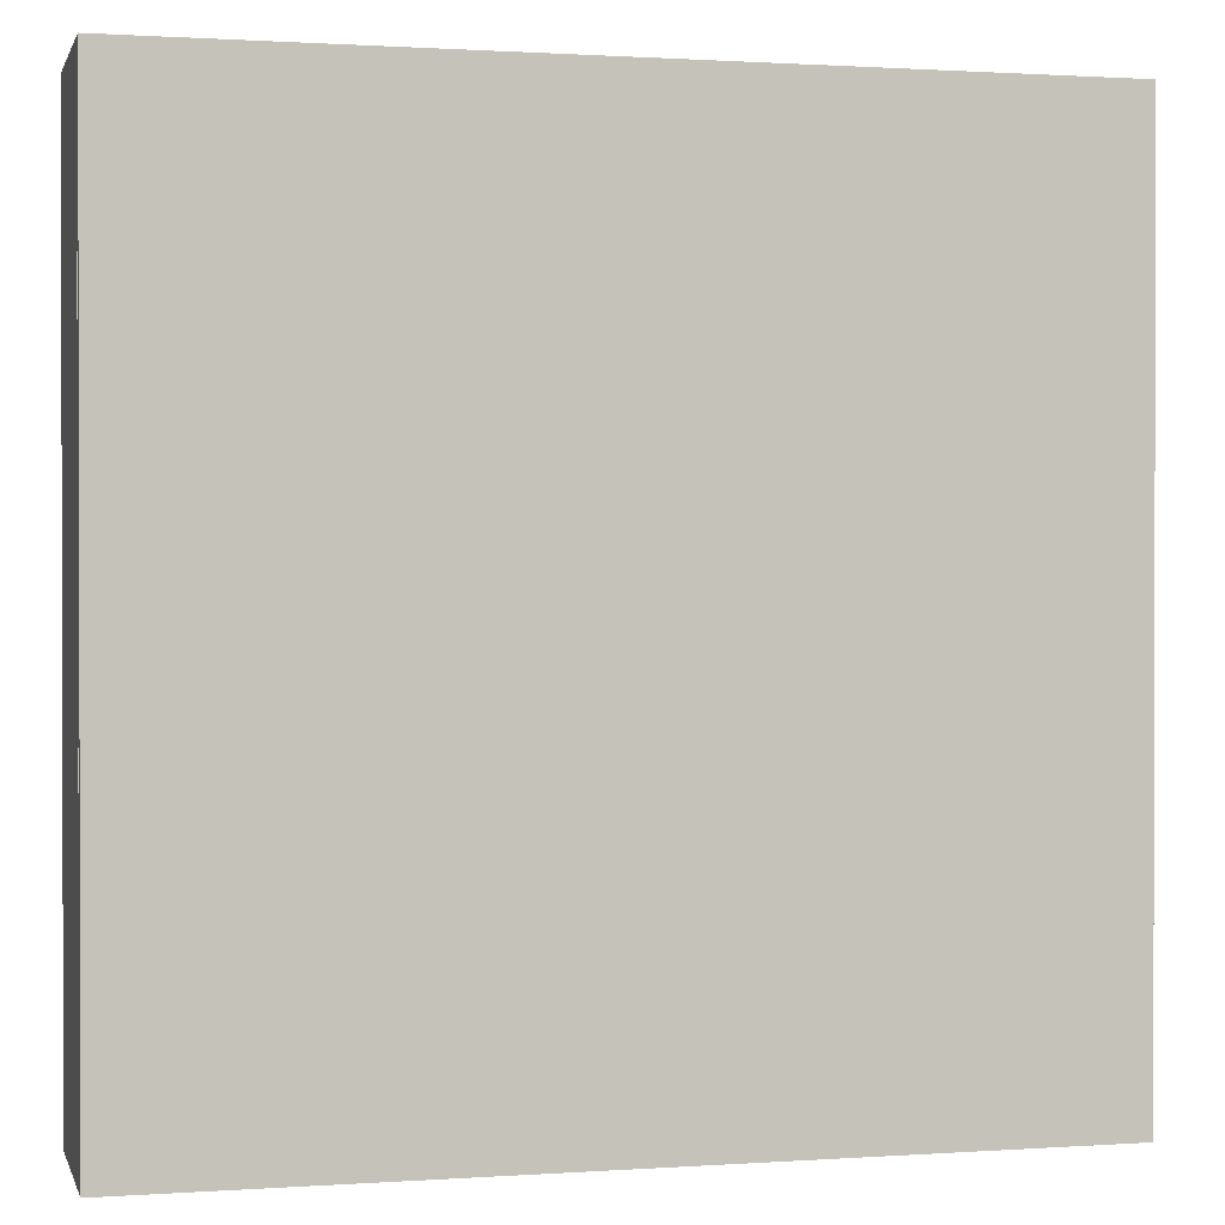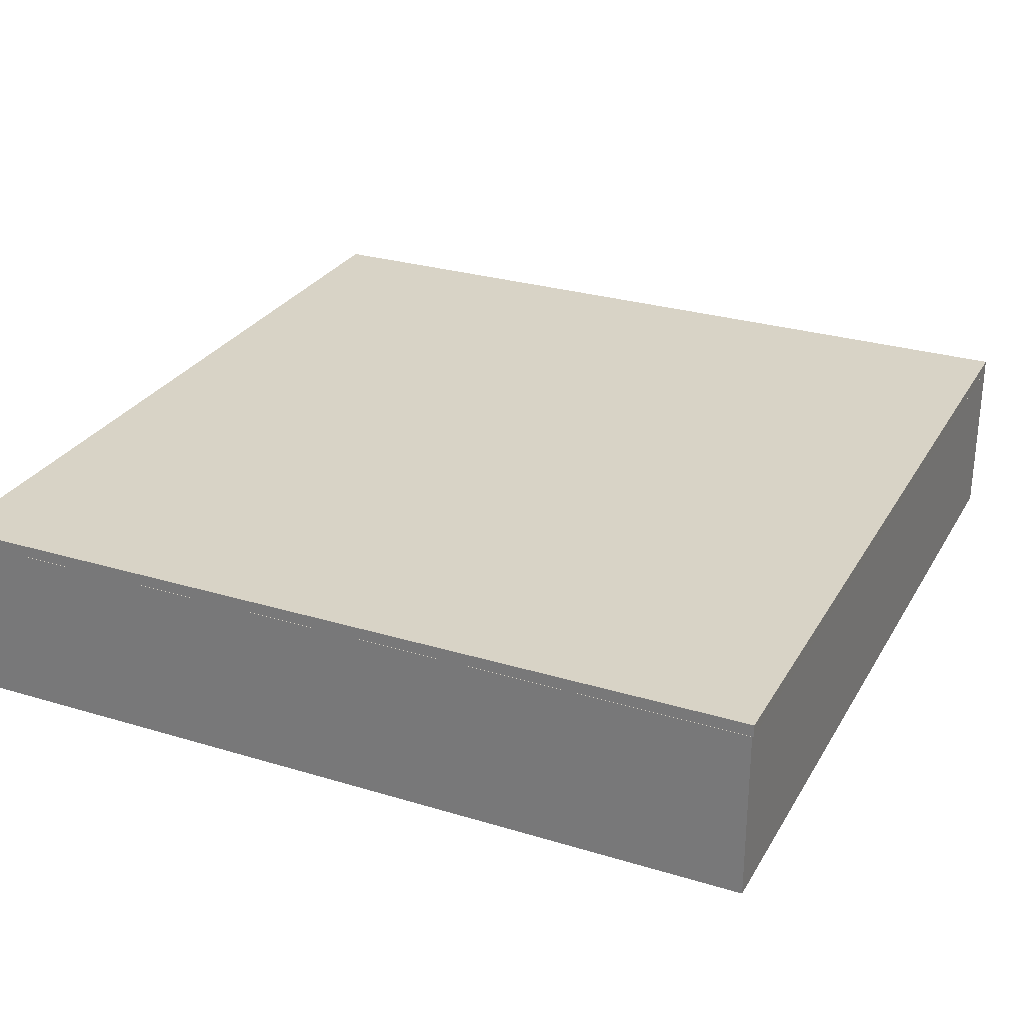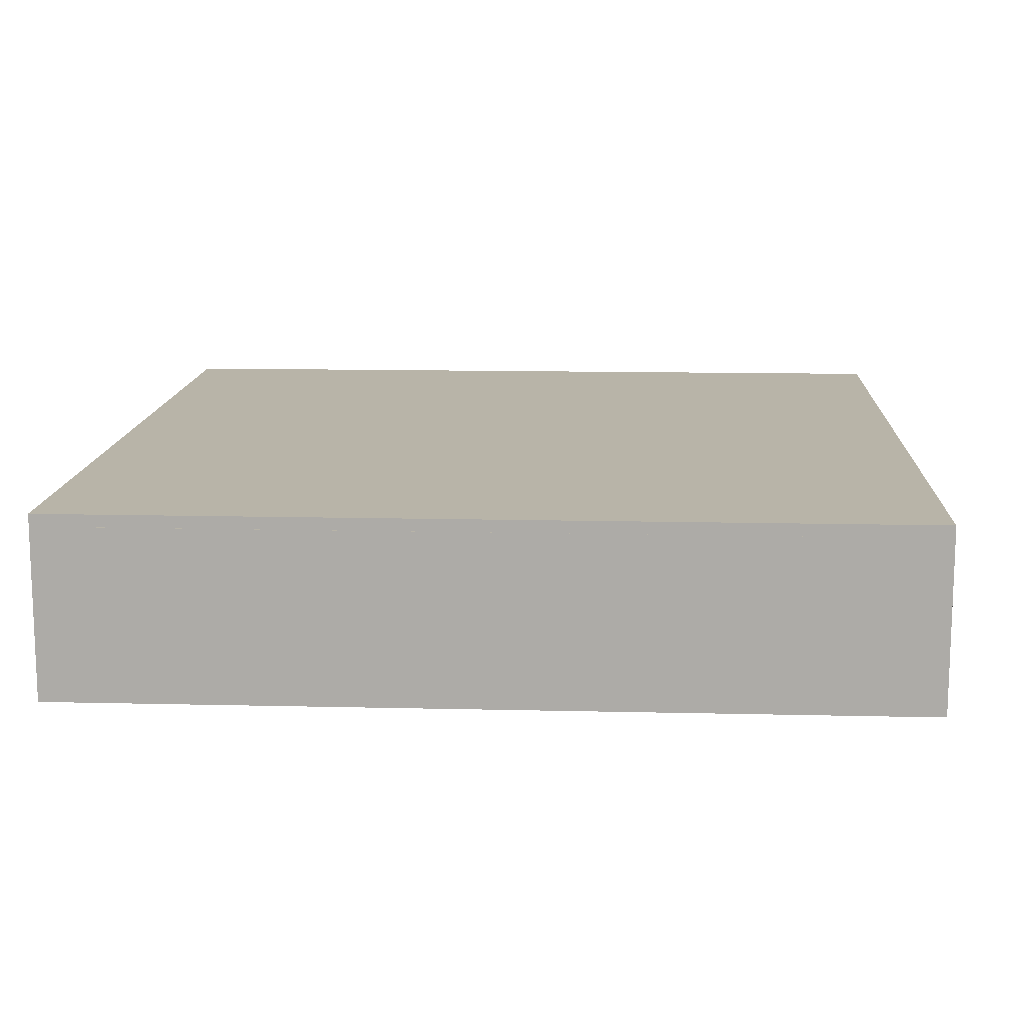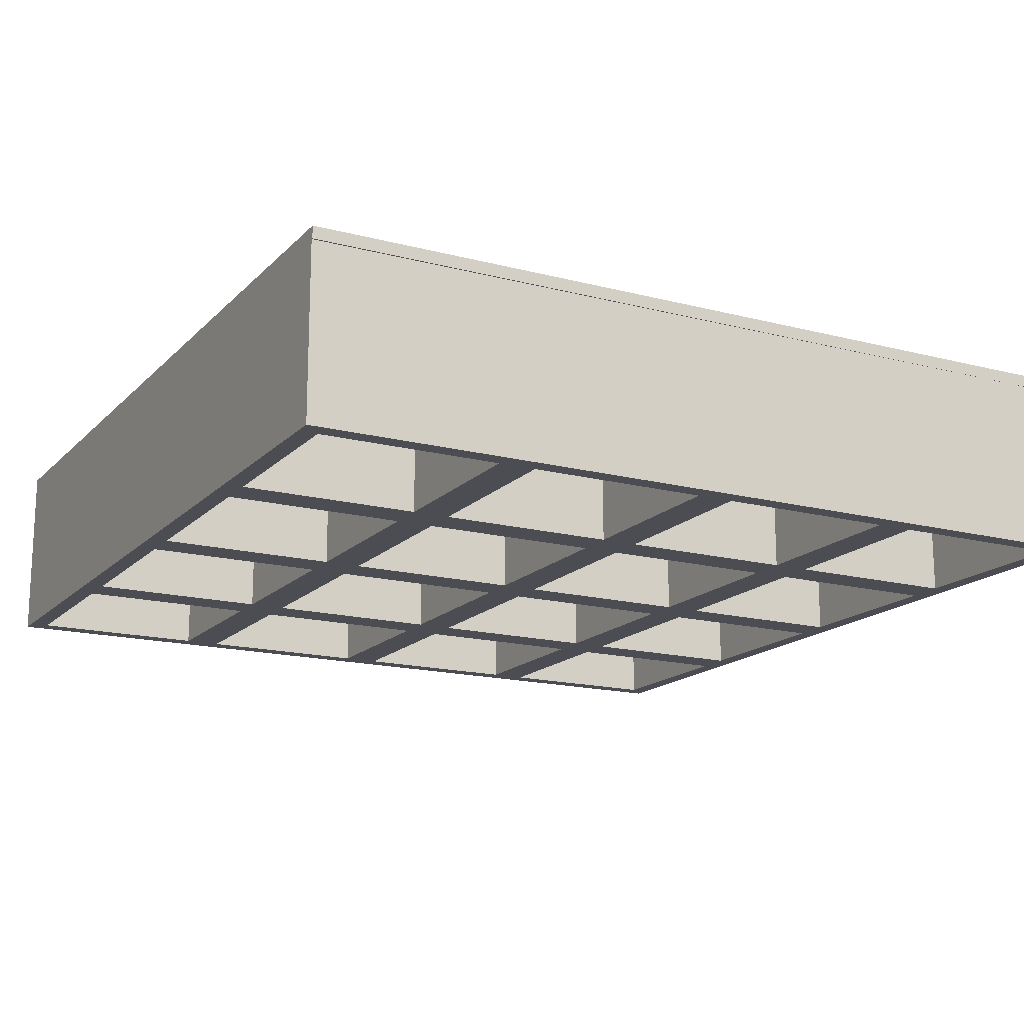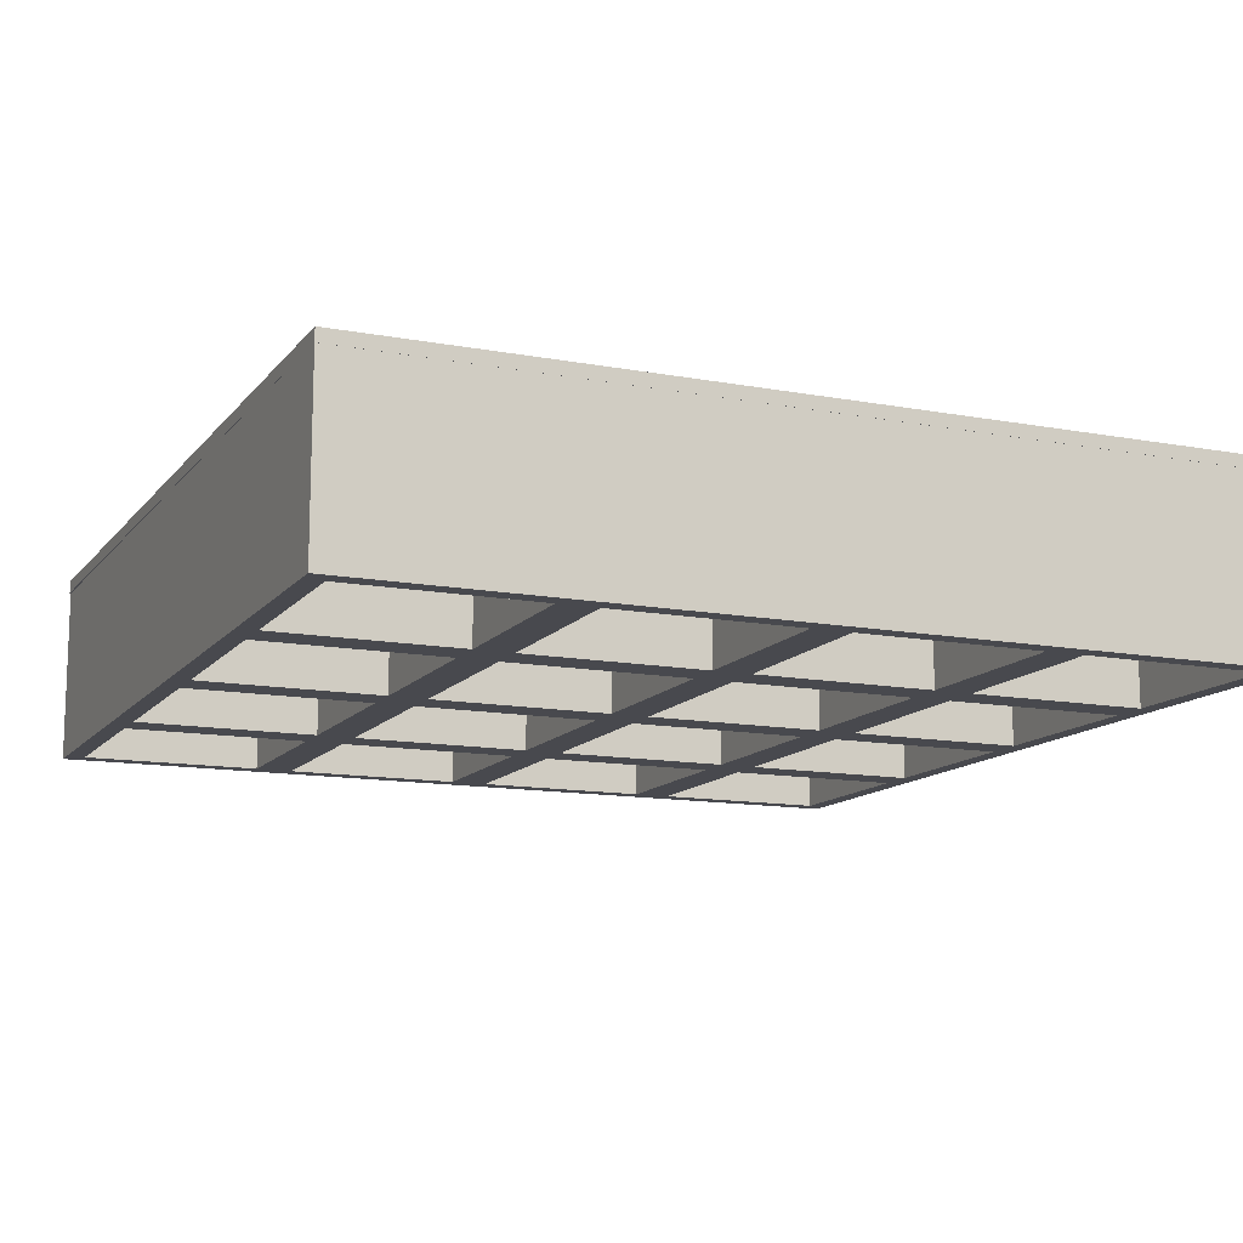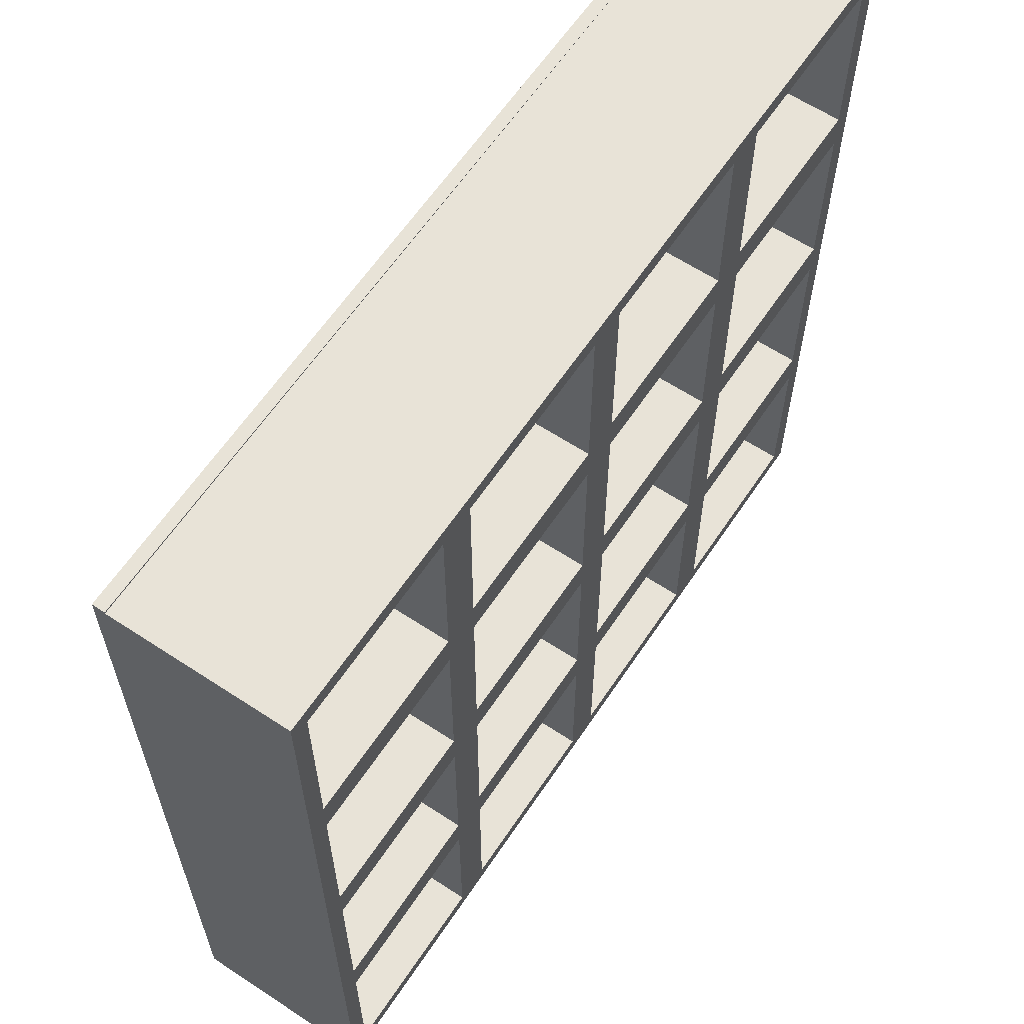
<metadata>
{"format":"obj","ext":"obj","renderer":"f3d","projection":"perspective","resolution":1024,"background":"white","views":[{"elev":0.8,"azim":-14.4,"up":"+Y"},{"elev":28.0,"azim":114.7,"up":"+Z"},{"elev":13.0,"azim":3.1,"up":"+Z"},{"elev":-16.3,"azim":151.8,"up":"+Z"},{"elev":-12.7,"azim":-113.5,"up":"+Z"},{"elev":62.1,"azim":123.7,"up":"+Y"}]}
</metadata>
<code>
o Plane.001_Plane.002
v -1.133 -0.03505 -0.1456
v 0.8669 -0.03521 -0.146
v -1.132 1.965 -0.1457
v 0.8669 1.968 -0.1455
v -1.133 -0.03505 -0.1172
v 0.8669 -0.03521 -0.1175
v -1.132 1.965 -0.1172
v 0.8669 1.968 -0.1171
v -1.133 -0.03501 -0.546
v -1.133 1.965 -0.546
v -1.133 0.965 -0.546
v -1.133 0.465 -0.546
v -0.6327 1.965 -0.546
v -1.133 1.465 -0.546
v -0.6327 -0.03501 -0.546
v -0.6327 0.965 -0.546
v -0.6327 0.465 -0.546
v -0.6327 1.465 -0.546
v -0.5897 1.508 -0.546
v -0.1758 1.508 -0.546
v -0.1758 1.922 -0.546
v -0.5897 1.922 -0.546
v -0.5897 0.508 -0.546
v -0.1758 0.508 -0.546
v -0.1758 0.922 -0.546
v -0.5897 0.922 -0.546
v -1.09 0.508 -0.546
v -0.6758 0.508 -0.546
v -0.6758 0.922 -0.546
v -1.09 0.922 -0.546
v -1.09 0.008002 -0.546
v -0.6758 0.008002 -0.546
v -0.6758 0.422 -0.546
v -1.09 0.422 -0.546
v -0.5897 0.008002 -0.546
v -0.1758 0.008002 -0.546
v -0.1758 0.422 -0.546
v -0.5897 0.422 -0.546
v -1.09 1.508 -0.546
v -0.6758 1.508 -0.546
v -0.6758 1.922 -0.546
v -1.09 1.922 -0.546
v -1.09 1.008 -0.546
v -0.6758 1.008 -0.546
v -0.6758 1.422 -0.546
v -1.09 1.422 -0.546
v -0.5897 1.008 -0.546
v -0.1758 1.008 -0.546
v -0.1758 1.422 -0.546
v -0.5897 1.422 -0.546
v 0.8673 -0.03501 -0.546
v 0.8673 1.965 -0.546
v 0.8673 0.965 -0.546
v -0.1327 -0.03501 -0.546
v -0.1327 1.965 -0.546
v -0.1327 0.965 -0.546
v 0.8673 0.465 -0.546
v 0.3673 1.965 -0.546
v 0.8673 1.465 -0.546
v 0.3673 -0.03501 -0.546
v -0.1327 1.465 -0.546
v -0.1327 0.465 -0.546
v 0.3673 0.965 -0.546
v 0.3673 0.465 -0.546
v 0.3673 1.465 -0.546
v 0.3242 1.508 -0.546
v -0.08973 1.508 -0.546
v -0.08973 1.922 -0.546
v 0.3242 1.922 -0.546
v 0.3242 0.508 -0.546
v -0.08973 0.508 -0.546
v -0.08973 0.922 -0.546
v 0.3242 0.922 -0.546
v 0.8242 0.508 -0.546
v 0.4103 0.508 -0.546
v 0.4103 0.922 -0.546
v 0.8242 0.922 -0.546
v 0.8242 0.008002 -0.546
v 0.4103 0.008002 -0.546
v 0.4103 0.422 -0.546
v 0.8242 0.422 -0.546
v 0.3242 0.008002 -0.546
v -0.08973 0.008002 -0.546
v -0.08973 0.422 -0.546
v 0.3242 0.422 -0.546
v 0.8242 1.508 -0.546
v 0.4103 1.508 -0.546
v 0.4103 1.922 -0.546
v 0.8242 1.922 -0.546
v 0.8242 1.008 -0.546
v 0.4103 1.008 -0.546
v 0.4103 1.422 -0.546
v 0.8242 1.422 -0.546
v 0.3242 1.008 -0.546
v -0.08973 1.008 -0.546
v -0.08973 1.422 -0.546
v 0.3242 1.422 -0.546
v -1.133 -0.03501 -0.1459
v -1.133 1.965 -0.1459
v -1.133 0.965 -0.1459
v -1.133 0.465 -0.1459
v -0.6327 1.965 -0.1459
v -1.133 1.465 -0.1459
v -0.6327 -0.03501 -0.1459
v -0.6327 0.965 -0.1459
v -0.6327 0.465 -0.1459
v -0.6327 1.465 -0.1459
v -0.5897 1.508 -0.1459
v -0.1758 1.508 -0.1459
v -0.1758 1.922 -0.1459
v -0.5897 1.922 -0.1459
v -0.5897 0.508 -0.1459
v -0.1758 0.508 -0.1459
v -0.1758 0.922 -0.1459
v -0.5897 0.922 -0.1459
v -1.09 0.508 -0.1459
v -0.6758 0.508 -0.1459
v -0.6758 0.922 -0.1459
v -1.09 0.922 -0.1459
v -1.09 0.008002 -0.1459
v -0.6758 0.008002 -0.1459
v -0.6758 0.422 -0.1459
v -1.09 0.422 -0.1459
v -0.5897 0.008002 -0.1459
v -0.1758 0.008002 -0.1459
v -0.1758 0.422 -0.1459
v -0.5897 0.422 -0.1459
v -1.09 1.508 -0.1459
v -0.6758 1.508 -0.1459
v -0.6758 1.922 -0.1459
v -1.09 1.922 -0.1459
v -1.09 1.008 -0.1459
v -0.6758 1.008 -0.1459
v -0.6758 1.422 -0.1459
v -1.09 1.422 -0.1459
v -0.5897 1.008 -0.1459
v -0.1758 1.008 -0.1459
v -0.1758 1.422 -0.1459
v -0.5897 1.422 -0.1459
v 0.8673 -0.03501 -0.1459
v 0.8673 1.965 -0.1459
v 0.8673 0.965 -0.1459
v -0.1327 -0.03501 -0.1459
v -0.1327 1.965 -0.1459
v -0.1327 0.965 -0.1459
v 0.8673 0.465 -0.1459
v 0.3673 1.965 -0.1459
v 0.8673 1.465 -0.1459
v 0.3673 -0.03501 -0.1459
v -0.1327 1.465 -0.1459
v -0.1327 0.465 -0.1459
v 0.3673 0.965 -0.1459
v 0.3673 0.465 -0.1459
v 0.3673 1.465 -0.1459
v 0.3242 1.508 -0.1459
v -0.08973 1.508 -0.1459
v -0.08973 1.922 -0.1459
v 0.3242 1.922 -0.1459
v 0.3242 0.508 -0.1459
v -0.08973 0.508 -0.1459
v -0.08973 0.922 -0.1459
v 0.3242 0.922 -0.1459
v 0.8242 0.508 -0.1459
v 0.4103 0.508 -0.1459
v 0.4103 0.922 -0.1459
v 0.8242 0.922 -0.1459
v 0.8242 0.008002 -0.1459
v 0.4103 0.008002 -0.1459
v 0.4103 0.422 -0.1459
v 0.8242 0.422 -0.1459
v 0.3242 0.008002 -0.1459
v -0.08973 0.008002 -0.1459
v -0.08973 0.422 -0.1459
v 0.3242 0.422 -0.1459
v 0.8242 1.508 -0.1459
v 0.4103 1.508 -0.1459
v 0.4103 1.922 -0.1459
v 0.8242 1.922 -0.1459
v 0.8242 1.008 -0.1459
v 0.4103 1.008 -0.1459
v 0.4103 1.422 -0.1459
v 0.8242 1.422 -0.1459
v 0.3242 1.008 -0.1459
v -0.08973 1.008 -0.1459
v -0.08973 1.422 -0.1459
v 0.3242 1.422 -0.1459
f 1 3 4 2
f 5 6 8 7
f 2 4 8 6
f 3 1 5 7
f 4 3 7 8
f 1 2 6 5
f 61 18 19 20
f 55 61 20 21
f 13 55 21 22
f 18 13 22 19
f 62 17 23 24
f 56 62 24 25
f 16 56 25 26
f 17 16 26 23
f 17 12 27 28
f 16 17 28 29
f 11 16 29 30
f 12 11 30 27
f 15 9 31 32
f 17 15 32 33
f 12 17 33 34
f 9 12 34 31
f 54 15 35 36
f 62 54 36 37
f 17 62 37 38
f 15 17 38 35
f 18 14 39 40
f 13 18 40 41
f 10 13 41 42
f 14 10 42 39
f 16 11 43 44
f 18 16 44 45
f 14 18 45 46
f 11 14 46 43
f 56 16 47 48
f 61 56 48 49
f 18 61 49 50
f 16 18 50 47
f 61 67 66 65
f 55 68 67 61
f 58 69 68 55
f 65 66 69 58
f 62 71 70 64
f 56 72 71 62
f 63 73 72 56
f 64 70 73 63
f 64 75 74 57
f 63 76 75 64
f 53 77 76 63
f 57 74 77 53
f 60 79 78 51
f 64 80 79 60
f 57 81 80 64
f 51 78 81 57
f 54 83 82 60
f 62 84 83 54
f 64 85 84 62
f 60 82 85 64
f 65 87 86 59
f 58 88 87 65
f 52 89 88 58
f 59 86 89 52
f 63 91 90 53
f 65 92 91 63
f 59 93 92 65
f 53 90 93 59
f 56 95 94 63
f 61 96 95 56
f 65 97 96 61
f 63 94 97 65
f 150 109 108 107
f 144 110 109 150
f 102 111 110 144
f 107 108 111 102
f 151 113 112 106
f 145 114 113 151
f 105 115 114 145
f 106 112 115 105
f 106 117 116 101
f 105 118 117 106
f 100 119 118 105
f 101 116 119 100
f 104 121 120 98
f 106 122 121 104
f 101 123 122 106
f 98 120 123 101
f 143 125 124 104
f 151 126 125 143
f 106 127 126 151
f 104 124 127 106
f 107 129 128 103
f 102 130 129 107
f 99 131 130 102
f 103 128 131 99
f 105 133 132 100
f 107 134 133 105
f 103 135 134 107
f 100 132 135 103
f 145 137 136 105
f 150 138 137 145
f 107 139 138 150
f 105 136 139 107
f 150 154 155 156
f 144 150 156 157
f 147 144 157 158
f 154 147 158 155
f 151 153 159 160
f 145 151 160 161
f 152 145 161 162
f 153 152 162 159
f 153 146 163 164
f 152 153 164 165
f 142 152 165 166
f 146 142 166 163
f 149 140 167 168
f 153 149 168 169
f 146 153 169 170
f 140 146 170 167
f 143 149 171 172
f 151 143 172 173
f 153 151 173 174
f 149 153 174 171
f 154 148 175 176
f 147 154 176 177
f 141 147 177 178
f 148 141 178 175
f 152 142 179 180
f 154 152 180 181
f 148 154 181 182
f 142 148 182 179
f 145 152 183 184
f 150 145 184 185
f 154 150 185 186
f 152 154 186 183
f 85 82 171 174
f 55 13 102 144
f 71 72 161 160
f 52 58 147 141
f 10 14 103 99
f 72 73 162 161
f 53 59 148 142
f 40 39 128 129
f 9 15 104 98
f 73 70 159 162
f 54 60 149 143
f 41 40 129 130
f 42 41 130 131
f 28 27 116 117
f 57 53 142 146
f 39 42 131 128
f 29 28 117 118
f 86 87 176 175
f 58 55 144 147
f 30 29 118 119
f 87 88 177 176
f 59 52 141 148
f 27 30 119 116
f 88 89 178 177
f 74 75 164 163
f 60 51 140 149
f 89 86 175 178
f 75 76 165 164
f 76 77 166 165
f 44 43 132 133
f 77 74 163 166
f 45 44 133 134
f 46 45 134 135
f 32 31 120 121
f 43 46 135 132
f 33 32 121 122
f 90 91 180 179
f 34 33 122 123
f 91 92 181 180
f 20 19 108 109
f 31 34 123 120
f 92 93 182 181
f 21 20 109 110
f 78 79 168 167
f 93 90 179 182
f 22 21 110 111
f 79 80 169 168
f 19 22 111 108
f 80 81 170 169
f 66 67 156 155
f 48 47 136 137
f 81 78 167 170
f 12 9 98 101
f 67 68 157 156
f 49 48 137 138
f 13 10 99 102
f 68 69 158 157
f 50 49 138 139
f 36 35 124 125
f 14 11 100 103
f 69 66 155 158
f 47 50 139 136
f 37 36 125 126
f 94 95 184 183
f 15 54 143 104
f 38 37 126 127
f 95 96 185 184
f 24 23 112 113
f 35 38 127 124
f 96 97 186 185
f 25 24 113 114
f 82 83 172 171
f 97 94 183 186
f 26 25 114 115
f 83 84 173 172
f 23 26 115 112
f 84 85 174 173
f 11 12 101 100
f 70 71 160 159
f 51 57 146 140

</code>
